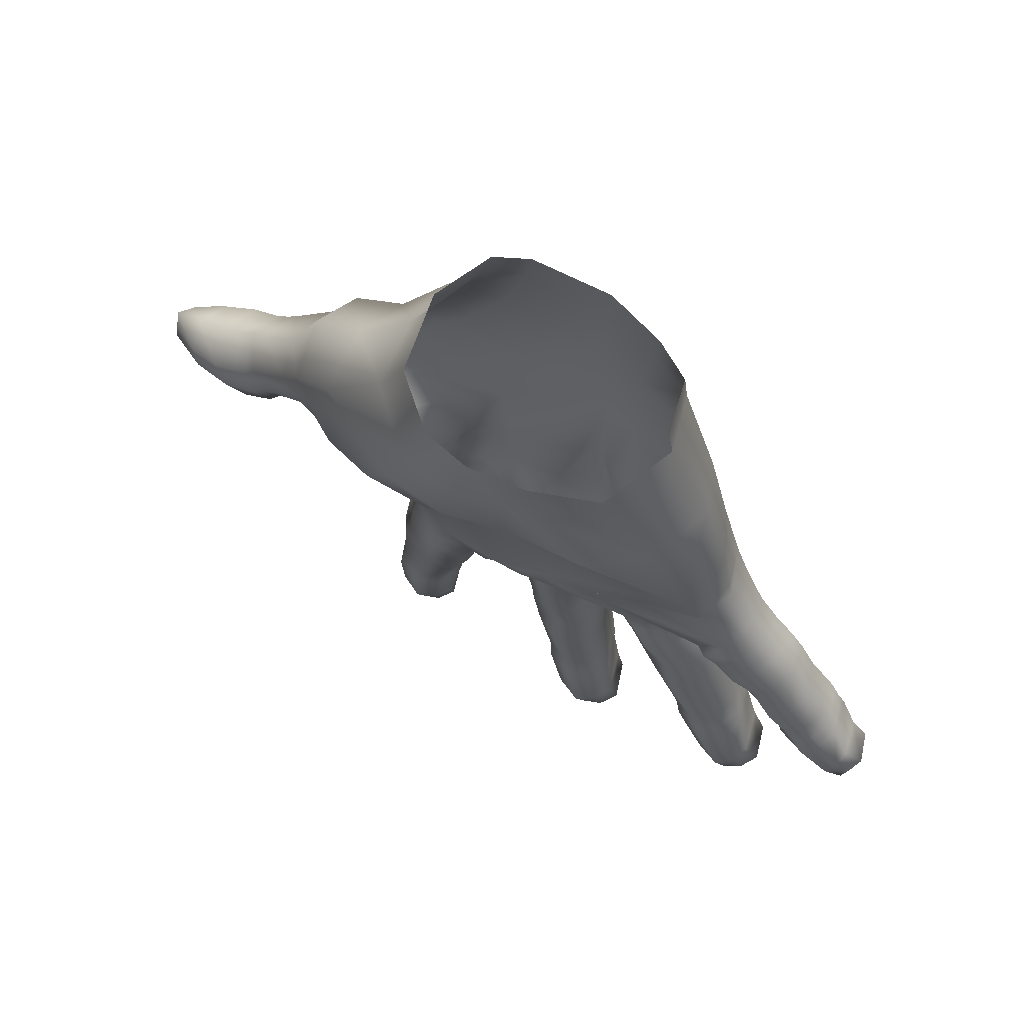
<metadata>
{"format":"obj","ext":"obj","renderer":"f3d","projection":"perspective","resolution":1024,"background":"white","views":[{"elev":47.6,"azim":133.8,"up":"+Y"}]}
</metadata>
<code>
o Patrick.001_Patrick.004
v -0.3632 1.427 0.1255
v -0.3628 1.441 0.1202
v -0.3595 1.448 0.1304
v -0.3593 1.433 0.1392
v -0.3647 1.457 0.1428
v -0.3663 1.444 0.1536
v -0.3599 1.421 0.1463
v -0.3643 1.415 0.1302
v -0.3631 1.411 0.1571
v -0.3701 1.404 0.1436
v -0.3662 1.408 0.1747
v -0.3842 1.397 0.1753
v -0.3698 1.408 0.1844
v -0.3828 1.399 0.1856
v -0.3872 1.417 0.08171
v -0.4042 1.423 0.07822
v -0.3946 1.449 0.0829
v -0.3755 1.443 0.08744
v -0.3731 1.405 0.1938
v -0.3797 1.399 0.1935
v -0.3743 1.399 0.2069
v -0.3793 1.394 0.2063
v -0.3745 1.396 0.2124
v -0.3788 1.392 0.21
v -0.3737 1.394 0.2161
v -0.3779 1.389 0.2134
v -0.3729 1.39 0.2265
v -0.3777 1.384 0.2241
v -0.3734 1.389 0.2391
v -0.3776 1.383 0.2381
v -0.3758 1.391 0.251
v -0.3778 1.388 0.2506
v -0.38 1.393 0.2533
v -0.3819 1.389 0.2528
v -0.4145 1.423 0.1467
v -0.4171 1.438 0.1266
v -0.4227 1.413 0.1281
v -0.4032 1.465 0.1387
v -0.4001 1.475 0.134
v -0.4071 1.471 0.1145
v -0.411 1.46 0.118
v -0.4066 1.448 0.1489
v -0.396 1.454 0.1596
v -0.3956 1.466 0.1462
v -0.4073 1.431 0.1654
v -0.4052 1.426 0.1725
v -0.401 1.42 0.179
v -0.3956 1.437 0.1755
v -0.3985 1.418 0.1898
v -0.3942 1.43 0.1922
v -0.3953 1.414 0.1978
v -0.3919 1.422 0.1995
v -0.3945 1.406 0.212
v -0.3912 1.411 0.215
v -0.3943 1.404 0.2157
v -0.3918 1.408 0.2192
v -0.3942 1.402 0.2204
v -0.3912 1.406 0.223
v -0.395 1.399 0.2302
v -0.391 1.402 0.2326
v -0.3915 1.396 0.2423
v -0.3882 1.399 0.243
v -0.3853 1.395 0.2517
v -0.3837 1.397 0.2503
v -0.3855 1.391 0.2512
v -0.4027 1.385 0.07751
v -0.4133 1.39 0.07554
v -0.412 1.402 0.07667
v -0.3988 1.392 0.07766
v -0.4109 1.456 0.103
v -0.4075 1.466 0.09918
v -0.4033 1.464 0.08751
v -0.4068 1.455 0.08937
v -0.4185 1.435 0.1135
v -0.4189 1.43 0.09827
v -0.3823 1.397 0.1168
v -0.3878 1.387 0.1114
v -0.429 1.357 0.08162
v -0.4243 1.353 0.08414
v -0.4222 1.355 0.08689
v -0.4294 1.36 0.08358
v -0.4149 1.428 0.08565
v -0.4146 1.414 0.1527
v -0.4233 1.393 0.08108
v -0.4198 1.408 0.08363
v -0.4299 1.371 0.07954
v -0.4316 1.366 0.07686
v -0.4316 1.352 0.07772
v -0.4254 1.349 0.07912
v -0.4142 1.358 0.09039
v -0.3946 1.378 0.1041
v -0.4177 1.36 0.09598
v -0.4223 1.411 0.09951
v -0.4264 1.393 0.09007
v -0.4252 1.391 0.0962
v -0.429 1.386 0.08616
v -0.4277 1.382 0.09466
v -0.4243 1.387 0.07883
v -0.4267 1.375 0.07409
v -0.4253 1.391 0.09895
v -0.4255 1.392 0.1144
v -0.4258 1.392 0.1073
v -0.4292 1.38 0.1055
v -0.4333 1.375 0.1131
v -0.4268 1.381 0.09867
v -0.422 1.412 0.1094
v -0.4218 1.413 0.1174
v -0.4091 1.363 0.07827
v -0.4111 1.36 0.07601
v -0.4138 1.365 0.06842
v -0.4102 1.371 0.07201
v -0.4178 1.35 0.07695
v -0.4133 1.355 0.07135
v -0.4172 1.356 0.08143
v -0.422 1.367 0.06713
v -0.4187 1.375 0.07097
v -0.4336 1.349 0.07543
v -0.4263 1.346 0.07598
v -0.4338 1.361 0.07349
v -0.4372 1.355 0.06985
v -0.4323 1.362 0.06634
v -0.4287 1.369 0.06961
v -0.4234 1.363 0.06397
v -0.4157 1.36 0.06561
v -0.4201 1.346 0.07314
v -0.4178 1.349 0.06694
v -0.4349 1.344 0.07062
v -0.4279 1.339 0.07176
v -0.4384 1.347 0.06504
v -0.4335 1.358 0.06354
v -0.4266 1.356 0.06044
v -0.419 1.353 0.06141
v -0.4232 1.339 0.06771
v -0.4195 1.341 0.06169
v -0.439 1.336 0.06504
v -0.4341 1.334 0.06776
v -0.4409 1.34 0.06151
v -0.4362 1.35 0.06121
v -0.4278 1.348 0.056
v -0.4222 1.345 0.05736
v -0.4259 1.332 0.06369
v -0.4235 1.334 0.05738
v -0.4413 1.333 0.06442
v -0.4354 1.33 0.06562
v -0.4435 1.336 0.05927
v -0.4403 1.341 0.05588
v -0.4322 1.34 0.05251
v -0.4259 1.337 0.05378
v -0.4265 1.328 0.06175
v -0.425 1.33 0.05531
v -0.4419 1.329 0.06071
v -0.4352 1.326 0.06337
v -0.444 1.332 0.0565
v -0.4408 1.338 0.05369
v -0.433 1.336 0.05041
v -0.4275 1.333 0.05174
v -0.4275 1.326 0.06039
v -0.4255 1.327 0.05348
v -0.4416 1.323 0.05831
v -0.4359 1.318 0.05857
v -0.4435 1.327 0.05375
v -0.4426 1.334 0.05295
v -0.4332 1.333 0.04853
v -0.4285 1.33 0.05002
v -0.4323 1.316 0.05417
v -0.4308 1.318 0.04818
v -0.4454 1.317 0.05369
v -0.4391 1.313 0.05351
v -0.4476 1.319 0.04841
v -0.4428 1.328 0.04894
v -0.4343 1.326 0.04475
v -0.4317 1.322 0.04551
v -0.4354 1.313 0.05101
v -0.4355 1.313 0.04571
v -0.4406 1.313 0.04578
v -0.4451 1.324 0.04578
v -0.4386 1.321 0.04186
v -0.4349 1.318 0.04322
v -0.4099 1.356 0.1055
v -0.3928 1.377 0.11
v -0.3906 1.375 0.1208
v -0.4132 1.354 0.1162
v -0.409 1.359 0.1238
v -0.409 1.415 0.166
v -0.3997 1.408 0.1791
v -0.4141 1.404 0.1579
v -0.4269 1.376 0.1182
v -0.4241 1.391 0.1171
v -0.4364 1.358 0.1084
v -0.4308 1.363 0.09921
v -0.4243 1.389 0.1278
v -0.4313 1.355 0.1173
v -0.4271 1.373 0.1261
v -0.4264 1.361 0.09224
v -0.4383 1.352 0.1075
v -0.4322 1.35 0.1146
v -0.4151 1.349 0.1142
v -0.4117 1.35 0.1049
v -0.4255 1.347 0.1171
v -0.4233 1.352 0.1193
v -0.4351 1.341 0.1126
v -0.4265 1.34 0.1158
v -0.4398 1.346 0.1069
v -0.4352 1.355 0.09961
v -0.4268 1.353 0.09623
v -0.4238 1.36 0.0953
v -0.4166 1.35 0.09673
v -0.4176 1.34 0.1099
v -0.4139 1.342 0.1019
v -0.4376 1.335 0.1129
v -0.428 1.332 0.114
v -0.4436 1.338 0.105
v -0.4388 1.345 0.0975
v -0.4284 1.346 0.09385
v -0.4172 1.344 0.09587
v -0.4208 1.331 0.1089
v -0.4192 1.332 0.09947
v -0.439 1.326 0.1093
v -0.4295 1.322 0.1115
v -0.4444 1.327 0.1014
v -0.4403 1.339 0.09549
v -0.4326 1.337 0.09132
v -0.421 1.333 0.09235
v -0.4241 1.32 0.1057
v -0.4207 1.321 0.09643
v -0.4454 1.305 0.1039
v -0.4393 1.304 0.1071
v -0.4481 1.309 0.09874
v -0.4426 1.33 0.09488
v -0.4326 1.325 0.08901
v -0.4251 1.322 0.09108
v -0.4302 1.303 0.1018
v -0.4282 1.303 0.09365
v -0.4476 1.302 0.1042
v -0.4405 1.3 0.1054
v -0.4508 1.303 0.0975
v -0.448 1.309 0.09171
v -0.4391 1.307 0.08722
v -0.4316 1.305 0.08885
v -0.4307 1.297 0.1008
v -0.4298 1.297 0.09258
v -0.4482 1.295 0.1012
v -0.4402 1.293 0.1045
v -0.4511 1.297 0.09573
v -0.4484 1.304 0.09027
v -0.4398 1.302 0.086
v -0.4332 1.3 0.08774
v -0.4318 1.294 0.1
v -0.4303 1.293 0.09151
v -0.4481 1.287 0.1005
v -0.4408 1.282 0.1014
v -0.4514 1.291 0.09248
v -0.4501 1.299 0.09058
v -0.4399 1.298 0.08476
v -0.4342 1.296 0.08674
v -0.4368 1.279 0.09602
v -0.4356 1.278 0.08903
v -0.4521 1.278 0.09831
v -0.4444 1.273 0.09905
v -0.4554 1.278 0.09221
v -0.4512 1.29 0.08741
v -0.4412 1.286 0.08234
v -0.4375 1.282 0.08452
v -0.4403 1.273 0.0953
v -0.4411 1.271 0.0887
v -0.4472 1.27 0.08951
v -0.4538 1.282 0.08545
v -0.4461 1.278 0.08127
v -0.4412 1.276 0.08327
v -0.417 1.385 0.1638
v -0.4146 1.383 0.1684
v -0.4213 1.376 0.1676
v -0.4155 1.376 0.1738
v -0.4219 1.362 0.1728
v -0.4187 1.375 0.1581
v -0.4204 1.357 0.1614
v -0.416 1.367 0.1786
v -0.4166 1.385 0.1568
v -0.4222 1.391 0.136
v -0.4227 1.375 0.1435
v -0.3885 1.377 0.1266
v -0.3888 1.372 0.1364
v -0.4026 1.358 0.1333
v -0.3899 1.373 0.1284
v -0.3953 1.365 0.1385
v -0.4055 1.358 0.1451
v -0.3873 1.372 0.1542
v -0.3762 1.4 0.1345
v -0.3873 1.388 0.1728
v -0.393 1.376 0.1714
v -0.3918 1.364 0.1581
v -0.3916 1.366 0.1429
v -0.3933 1.356 0.1647
v -0.3948 1.367 0.1734
v -0.3965 1.36 0.1753
v -0.4177 1.348 0.1875
v -0.4079 1.347 0.1885
v -0.4042 1.356 0.1834
v -0.4149 1.36 0.1819
v -0.4234 1.357 0.1741
v -0.4246 1.348 0.1784
v -0.422 1.353 0.1631
v -0.4136 1.345 0.1603
v -0.4131 1.35 0.1571
v -0.3941 1.351 0.167
v -0.4001 1.345 0.1596
v -0.4013 1.352 0.1563
v -0.3989 1.344 0.1809
v -0.3963 1.341 0.1714
v -0.3968 1.355 0.1775
v -0.4197 1.342 0.1906
v -0.4089 1.34 0.1914
v -0.4275 1.34 0.1827
v -0.4245 1.341 0.1717
v -0.4138 1.34 0.1633
v -0.4011 1.339 0.1652
v -0.4016 1.336 0.186
v -0.4015 1.331 0.1766
v -0.4202 1.332 0.1924
v -0.4102 1.33 0.1949
v -0.4265 1.328 0.1872
v -0.4251 1.335 0.1734
v -0.4173 1.331 0.1693
v -0.4045 1.328 0.1701
v -0.4054 1.325 0.19
v -0.4034 1.32 0.1813
v -0.4243 1.317 0.1974
v -0.4176 1.318 0.2001
v -0.428 1.317 0.192
v -0.4258 1.327 0.18
v -0.4165 1.32 0.1748
v -0.4087 1.319 0.1766
v -0.409 1.314 0.1948
v -0.4081 1.309 0.1874
v -0.4263 1.314 0.2004
v -0.4187 1.313 0.202
v -0.4305 1.312 0.1942
v -0.4287 1.313 0.186
v -0.4203 1.309 0.1814
v -0.4124 1.308 0.1827
v -0.4092 1.309 0.197
v -0.4095 1.304 0.1897
v -0.4268 1.307 0.2014
v -0.418 1.307 0.2039
v -0.4306 1.305 0.1963
v -0.429 1.308 0.1875
v -0.4208 1.304 0.1833
v -0.4138 1.303 0.1848
v -0.4101 1.305 0.1983
v -0.4098 1.3 0.1913
v -0.4262 1.3 0.2028
v -0.4183 1.297 0.2057
v -0.43 1.3 0.1971
v -0.4304 1.305 0.1904
v -0.4208 1.3 0.1845
v -0.4147 1.299 0.1864
v -0.4147 1.292 0.2021
v -0.4144 1.288 0.1962
v -0.4298 1.291 0.2073
v -0.4216 1.288 0.2085
v -0.4338 1.288 0.2026
v -0.4304 1.297 0.1921
v -0.4212 1.291 0.1874
v -0.4171 1.289 0.1907
v -0.418 1.286 0.2048
v -0.4195 1.281 0.2002
v -0.4253 1.281 0.2021
v -0.4327 1.289 0.1944
v -0.4257 1.283 0.1912
v -0.4206 1.283 0.193
v -0.4259 1.392 0.1331
v -0.4121 1.381 0.1734
v -0.4064 1.396 0.1721
v -0.4324 1.372 0.1373
v -0.4323 1.358 0.1401
v -0.4292 1.359 0.1241
v -0.4139 1.387 0.07509
v -0.4046 1.384 0.07721
v -0.4238 1.363 0.1491
v -0.4 1.369 0.1782
v -0.4139 1.375 0.1756
v -0.4021 1.362 0.1801
v -0.4013 1.356 0.1501
v -0.4146 1.357 0.08436
v -0.4135 1.351 0.1541
v -0.4178 1.355 0.1509
v -0.4163 1.358 0.1544
v -0.4333 1.353 0.1401
v -0.4258 1.354 0.1479
v -0.4352 1.34 0.1422
v -0.4298 1.336 0.15
v -0.4386 1.331 0.143
v -0.4322 1.33 0.151
v -0.4391 1.318 0.1435
v -0.4334 1.32 0.1502
v -0.4422 1.3 0.1444
v -0.4391 1.299 0.1497
v -0.4448 1.295 0.1445
v -0.4413 1.295 0.1513
v -0.445 1.288 0.1443
v -0.4418 1.288 0.1498
v -0.4452 1.283 0.1436
v -0.4416 1.281 0.1505
v -0.4046 1.353 0.1351
v -0.4104 1.35 0.1271
v -0.4099 1.335 0.1363
v -0.4136 1.335 0.1302
v -0.4148 1.325 0.1373
v -0.4169 1.324 0.1308
v -0.4161 1.313 0.1376
v -0.4207 1.313 0.1323
v -0.423 1.294 0.1395
v -0.4267 1.295 0.1345
v -0.4244 1.289 0.1397
v -0.4281 1.29 0.1347
v -0.4249 1.284 0.1397
v -0.4291 1.286 0.1347
v -0.4288 1.27 0.1403
v -0.4312 1.273 0.1348
v -0.4343 1.262 0.1421
v -0.4349 1.266 0.1352
v -0.4406 1.262 0.1435
v -0.4332 1.266 0.1484
v -0.4372 1.267 0.1525
v -0.4496 1.268 0.1447
v -0.4457 1.271 0.1516
v -0.4296 1.273 0.1474
v -0.4336 1.277 0.1525
v -0.4478 1.272 0.1375
v -0.4454 1.281 0.1375
v -0.4402 1.267 0.1331
v -0.4352 1.276 0.1318
v -0.4258 1.287 0.1479
v -0.4337 1.287 0.1529
v -0.4443 1.289 0.1387
v -0.4347 1.287 0.1327
v -0.4249 1.29 0.1478
v -0.4342 1.293 0.153
v -0.4429 1.293 0.1373
v -0.4347 1.291 0.133
v -0.4245 1.296 0.1475
v -0.4331 1.298 0.153
v -0.4425 1.299 0.1376
v -0.4341 1.297 0.1329
v -0.4188 1.314 0.147
v -0.4239 1.317 0.1525
v -0.4378 1.32 0.1365
v -0.4282 1.315 0.1302
v -0.4158 1.326 0.1468
v -0.4226 1.327 0.1519
v -0.4357 1.33 0.1339
v -0.4284 1.327 0.1298
v -0.4129 1.335 0.1449
v -0.4214 1.335 0.1514
v -0.4346 1.336 0.1345
v -0.4246 1.337 0.128
v -0.4075 1.354 0.1454
v -0.4183 1.354 0.1495
v -0.4295 1.354 0.1293
v -0.4221 1.351 0.1262
v -0.4226 1.352 0.1227
v -0.3752 1.415 0.09498
v -0.3735 1.412 0.1179
v -0.3681 1.429 0.114
v -0.3921 1.382 0.1064
v -0.3896 1.379 0.1201
v -0.4201 1.357 0.09102
v -0.3982 1.376 0.1767
v -0.3785 1.4 0.2421
v -0.3731 1.394 0.2402
v -0.3721 1.396 0.2291
v -0.3787 1.404 0.2324
v -0.3912 1.39 0.2409
v -0.3948 1.391 0.2279
v -0.3859 1.384 0.2394
v -0.3882 1.384 0.2252
v -0.3726 1.4 0.2199
v -0.379 1.406 0.226
v -0.3947 1.396 0.2175
v -0.3882 1.39 0.2137
v -0.3726 1.401 0.2157
v -0.3789 1.41 0.2196
v -0.3936 1.398 0.2133
v -0.3883 1.392 0.2102
v -0.3722 1.404 0.212
v -0.3789 1.413 0.2131
v -0.394 1.399 0.2093
v -0.3884 1.393 0.2074
v -0.3756 1.394 0.2499
v -0.3779 1.398 0.2516
v -0.3696 1.414 0.1956
v -0.3784 1.419 0.2016
v -0.3943 1.405 0.197
v -0.3889 1.398 0.1949
v -0.3668 1.423 0.1865
v -0.3797 1.431 0.1922
v -0.3966 1.408 0.1892
v -0.3904 1.398 0.1867
v -0.3642 1.431 0.1712
v -0.3774 1.442 0.1724
v -0.392 1.398 0.1804
v -0.3909 1.46 0.08167
v -0.3928 1.476 0.1404
v -0.376 1.473 0.1432
v -0.3784 1.463 0.1481
v -0.3948 1.389 0.1771
v -0.3792 1.455 0.1549
v -0.367 1.441 0.1043
f 1 2 3 4
f 4 3 5 6
f 4 7 8 1
f 7 9 10 8
f 9 11 12 10
f 11 13 14 12
f 15 16 17 18
f 13 19 20 14
f 19 21 22 20
f 21 23 24 22
f 23 25 26 24
f 25 27 28 26
f 27 29 30 28
f 29 31 32 30
f 31 33 34 32
f 35 36 37
f 38 39 40 41
f 38 42 43 44
f 45 42 36 35
f 46 47 48
f 47 49 50 48
f 49 51 52 50
f 51 53 54 52
f 53 55 56 54
f 55 57 58 56
f 57 59 60 58
f 59 61 62 60
f 61 63 64 62
f 33 63 65 34
f 66 67 68 69
f 70 71 72 73
f 74 70 73 75
f 70 74 36 41
f 76 77 69
f 78 79 80 81
f 16 82 73 17
f 83 35 37
f 67 84 85 68
f 86 87 78 81
f 82 75 73
f 88 89 79 78
f 90 91 92
f 93 94 95
f 94 96 97 95
f 86 96 98 99
f 93 95 100
f 96 94 84 98
f 81 97 96 86
f 101 102 103 104
f 102 100 105 103
f 84 94 93 85
f 100 95 97 105
f 100 102 106 93
f 102 101 107 106
f 75 93 106 74
f 74 106 107 36
f 108 109 110 111
f 112 113 109 114
f 89 112 114 79
f 110 115 116 111
f 117 118 89 88
f 119 120 117 88
f 121 119 87 122
f 123 121 122 115
f 109 113 124 110
f 125 126 113 112
f 118 125 112 89
f 124 123 115 110
f 127 128 118 117
f 120 129 127 117
f 130 120 119 121
f 131 130 121 123
f 113 126 132 124
f 133 134 126 125
f 128 133 125 118
f 132 131 123 124
f 135 136 128 127
f 129 137 135 127
f 138 129 120 130
f 139 138 130 131
f 126 134 140 132
f 141 142 134 133
f 136 141 133 128
f 140 139 131 132
f 143 144 136 135
f 137 145 143 135
f 146 137 129 138
f 147 146 138 139
f 134 142 148 140
f 149 150 142 141
f 144 149 141 136
f 148 147 139 140
f 151 152 144 143
f 145 153 151 143
f 154 145 137 146
f 155 154 146 147
f 142 150 156 148
f 157 158 150 149
f 152 157 149 144
f 156 155 147 148
f 159 160 152 151
f 153 161 159 151
f 162 153 145 154
f 163 162 154 155
f 150 158 164 156
f 165 166 158 157
f 160 165 157 152
f 164 163 155 156
f 167 168 160 159
f 161 169 167 159
f 170 161 153 162
f 171 170 162 163
f 158 166 172 164
f 173 174 166 165
f 168 173 165 160
f 172 171 163 164
f 169 175 168 167
f 176 169 161 170
f 177 176 170 171
f 166 174 178 172
f 175 174 173 168
f 178 177 171 172
f 175 169 176 177
f 174 175 177 178
f 179 180 181 182
f 182 181 183
f 92 91 180 179
f 93 75 82 85
f 47 46 184 185
f 186 83 37
f 122 87 86 99
f 101 104 187 188
f 189 104 103 190
f 107 101 188
f 107 188 191 37
f 87 119 88 78
f 192 187 104 189
f 188 187 193 191
f 190 103 105 194
f 189 195 196 192
f 197 198 179 182
f 199 197 182 200
f 201 202 199 196
f 195 203 201 196
f 204 195 189 190
f 205 204 190 206
f 179 198 207 92
f 208 209 198 197
f 202 208 197 199
f 207 205 206 92
f 210 211 202 201
f 203 212 210 201
f 213 203 195 204
f 214 213 204 205
f 198 209 215 207
f 216 217 209 208
f 211 216 208 202
f 215 214 205 207
f 218 219 211 210
f 212 220 218 210
f 221 212 203 213
f 222 221 213 214
f 209 217 223 215
f 224 225 217 216
f 219 224 216 211
f 223 222 214 215
f 226 227 219 218
f 220 228 226 218
f 229 220 212 221
f 230 229 221 222
f 217 225 231 223
f 232 233 225 224
f 227 232 224 219
f 231 230 222 223
f 234 235 227 226
f 228 236 234 226
f 237 228 220 229
f 238 237 229 230
f 225 233 239 231
f 240 241 233 232
f 235 240 232 227
f 239 238 230 231
f 242 243 235 234
f 236 244 242 234
f 245 236 228 237
f 246 245 237 238
f 233 241 247 239
f 248 249 241 240
f 243 248 240 235
f 247 246 238 239
f 250 251 243 242
f 244 252 250 242
f 253 244 236 245
f 254 253 245 246
f 241 249 255 247
f 256 257 249 248
f 251 256 248 243
f 255 254 246 247
f 258 259 251 250
f 252 260 258 250
f 261 252 244 253
f 262 261 253 254
f 249 257 263 255
f 264 265 257 256
f 259 264 256 251
f 263 262 254 255
f 260 266 259 258
f 267 260 252 261
f 268 267 261 262
f 257 265 269 263
f 266 265 264 259
f 269 268 262 263
f 266 260 267 268
f 265 266 268 269
f 186 270 271
f 270 272 273 271
f 274 272 275 276
f 277 273 272 274
f 272 270 278 275
f 270 186 278
f 278 186 37 279
f 275 278 279 280
f 281 77 282
f 283 284 285 286
f 287 288 289 290
f 287 291 292 282
f 293 291 294 295
f 296 297 298 299
f 300 301 296 299
f 302 300 274 276
f 303 302 276 304
f 293 305 306 307
f 308 309 305 310
f 297 308 310 298
f 306 303 304 307
f 311 312 297 296
f 301 313 311 296
f 314 301 300 302
f 315 314 302 303
f 305 309 316 306
f 317 318 309 308
f 312 317 308 297
f 316 315 303 306
f 319 320 312 311
f 313 321 319 311
f 322 313 301 314
f 323 322 314 315
f 309 318 324 316
f 325 326 318 317
f 320 325 317 312
f 324 323 315 316
f 327 328 320 319
f 321 329 327 319
f 330 321 313 322
f 331 330 322 323
f 318 326 332 324
f 333 334 326 325
f 328 333 325 320
f 332 331 323 324
f 335 336 328 327
f 329 337 335 327
f 338 329 321 330
f 339 338 330 331
f 326 334 340 332
f 341 342 334 333
f 336 341 333 328
f 340 339 331 332
f 343 344 336 335
f 337 345 343 335
f 346 337 329 338
f 347 346 338 339
f 334 342 348 340
f 349 350 342 341
f 344 349 341 336
f 348 347 339 340
f 351 352 344 343
f 345 353 351 343
f 354 345 337 346
f 355 354 346 347
f 342 350 356 348
f 357 358 350 349
f 352 357 349 344
f 356 355 347 348
f 359 360 352 351
f 353 361 359 351
f 362 353 345 354
f 363 362 354 355
f 350 358 364 356
f 365 366 358 357
f 360 365 357 352
f 364 363 355 356
f 361 367 360 359
f 368 361 353 362
f 369 368 362 363
f 358 366 370 364
f 367 366 365 360
f 370 369 363 364
f 367 361 368 369
f 366 367 369 370
f 37 371 279
f 186 271 372 373
f 371 374 280 279
f 375 374 193 376
f 377 378 111 116
f 98 377 116 99
f 193 187 192 376
f 280 374 375 379
f 380 381 277 382
f 294 380 382 295
f 292 383 286
f 91 90 384
f 181 284 283 183
f 381 273 277
f 271 273 381 372
f 383 385 386 286
f 385 387 379 386
f 79 114 384 80
f 114 109 108 384
f 196 199 200 192
f 194 105 97 81
f 298 310 295 382
f 310 305 293 295
f 375 388 389 379
f 388 390 391 389
f 390 392 393 391
f 392 394 395 393
f 394 396 397 395
f 396 398 399 397
f 398 400 401 399
f 400 402 403 401
f 283 404 405 183
f 404 406 407 405
f 406 408 409 407
f 408 410 411 409
f 410 412 413 411
f 412 414 415 413
f 414 416 417 415
f 416 418 419 417
f 418 420 421 419
f 422 420 423 424
f 425 422 424 426
f 402 425 426 403
f 423 420 418 427
f 424 423 427 428
f 426 424 428 403
f 429 425 402 430
f 431 429 430 432
f 421 431 432 419
f 427 418 416 433
f 428 427 433 434
f 403 428 434 401
f 430 402 400 435
f 432 430 435 436
f 419 432 436 417
f 433 416 414 437
f 434 433 437 438
f 401 434 438 399
f 435 400 398 439
f 436 435 439 440
f 417 436 440 415
f 437 414 412 441
f 438 437 441 442
f 399 438 442 397
f 439 398 396 443
f 440 439 443 444
f 415 440 444 413
f 441 412 410 445
f 442 441 445 446
f 397 442 446 395
f 443 396 394 447
f 444 443 447 448
f 413 444 448 411
f 445 410 408 449
f 446 445 449 450
f 395 446 450 393
f 447 394 392 451
f 448 447 451 452
f 411 448 452 409
f 449 408 406 453
f 450 449 453 454
f 393 450 454 391
f 451 392 390 455
f 452 451 455 456
f 409 452 456 407
f 453 406 404 457
f 454 453 457 458
f 391 454 458 389
f 455 390 388 459
f 456 455 459 460
f 407 456 460 405
f 457 404 283 286
f 458 457 286 386
f 389 458 386 379
f 459 388 375 376
f 460 459 376 461
f 405 460 461 183
f 69 462 463 76
f 462 464 463
f 464 1 463
f 1 8 463
f 8 10 288 463
f 10 12 288
f 465 91 378 66
f 465 77 466
f 281 284 181 466
f 77 281 466
f 69 77 465 66
f 274 300 299 277
f 387 385 304 276
f 299 298 382 277
f 385 383 307 304
f 192 200 461 376
f 467 194 81 80
f 194 467 206 190
f 200 182 183 461
f 90 467 80 384
f 467 90 92 206
f 294 291 287 290
f 380 294 290 468
f 381 380 468 372
f 193 374 371 191
f 115 122 99 116
f 377 98 84 67
f 378 377 67 66
f 469 470 471 472
f 62 469 472 60
f 473 61 59 474
f 475 473 474 476
f 30 475 476 28
f 470 29 27 471
f 472 471 477 478
f 60 472 478 58
f 474 59 57 479
f 476 474 479 480
f 28 476 480 26
f 471 27 25 477
f 478 477 481 482
f 58 478 482 56
f 479 57 55 483
f 480 479 483 484
f 26 480 484 24
f 477 25 23 481
f 482 481 485 486
f 56 482 486 54
f 483 55 53 487
f 484 483 487 488
f 24 484 488 22
f 481 23 21 485
f 34 65 473 475
f 489 31 29 470
f 32 34 475 30
f 490 489 470 469
f 64 490 469 62
f 65 63 61 473
f 486 485 491 492
f 54 486 492 52
f 487 53 51 493
f 488 487 493 494
f 22 488 494 20
f 485 21 19 491
f 492 491 495 496
f 52 492 496 50
f 493 51 49 497
f 494 493 497 498
f 20 494 498 14
f 491 19 13 495
f 496 495 499 500
f 50 496 500 48
f 497 49 47 185
f 498 497 185 501
f 14 498 501 12
f 495 13 11 499
f 72 502 17 73
f 40 71 70 41
f 503 39 38 44
f 504 503 44 505
f 499 7 4 6
f 11 9 499
f 185 184 186 373
f 45 46 48
f 506 373 372 468
f 289 506 468 290
f 289 288 12
f 9 7 499
f 507 43 48 500
f 6 507 500 499
f 43 42 45 48
f 463 288 76
f 36 107 37
f 82 16 68 85
f 15 462 69
f 16 15 69 68
f 373 506 501 185
f 506 289 12 501
f 64 63 33 490
f 44 43 507 505
f 490 33 31 489
f 505 507 6 5
f 191 371 37
f 36 42 38 41
f 422 425 429 431
f 286 285 292
f 420 422 431 421
f 83 186 184
f 2 1 464 508
f 282 77 76
f 282 76 288
f 287 282 288
f 91 465 466
f 180 91 466
f 180 466 181
f 111 378 91
f 111 91 384
f 108 111 384
f 284 281 282
f 285 284 282
f 285 282 292
f 275 280 379
f 276 275 379
f 276 379 387
f 383 292 291
f 307 383 291
f 293 307 291
f 46 45 35
f 184 46 35
f 184 35 83
f 15 18 508
f 15 508 464
f 15 464 462

</code>
